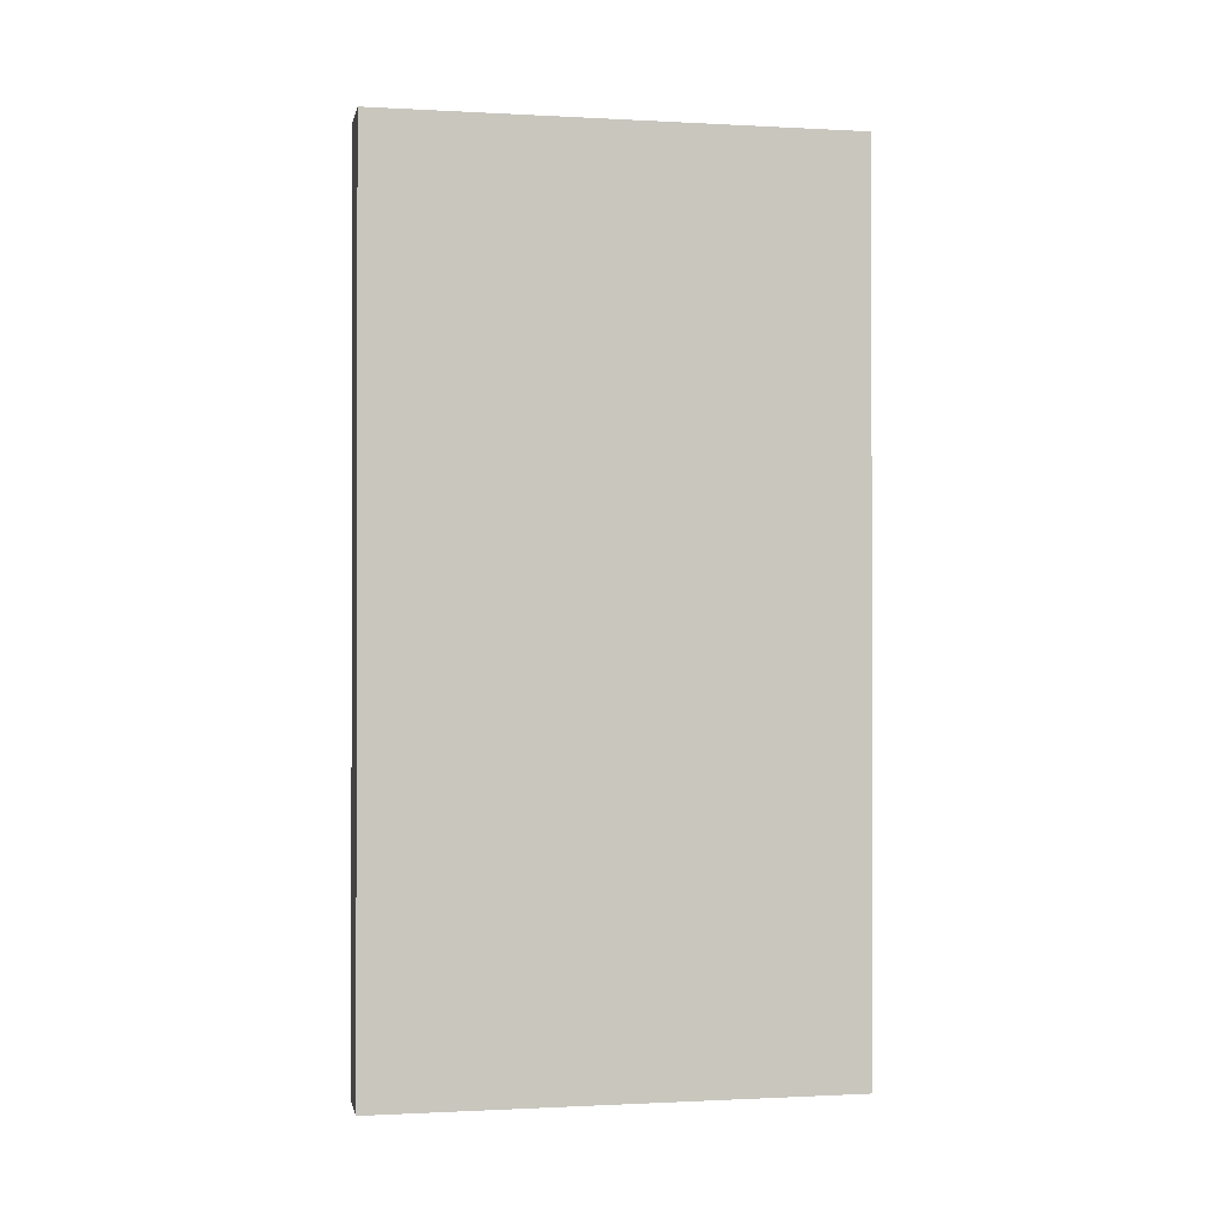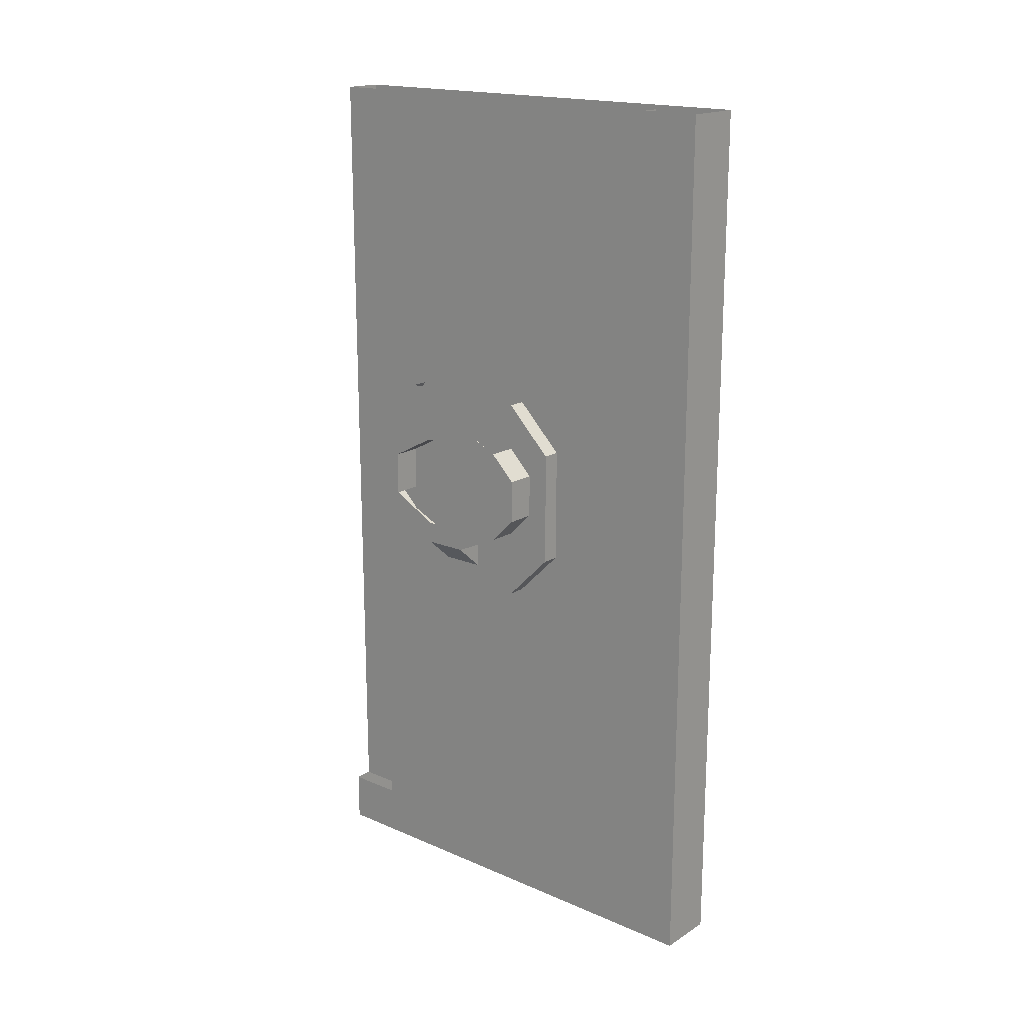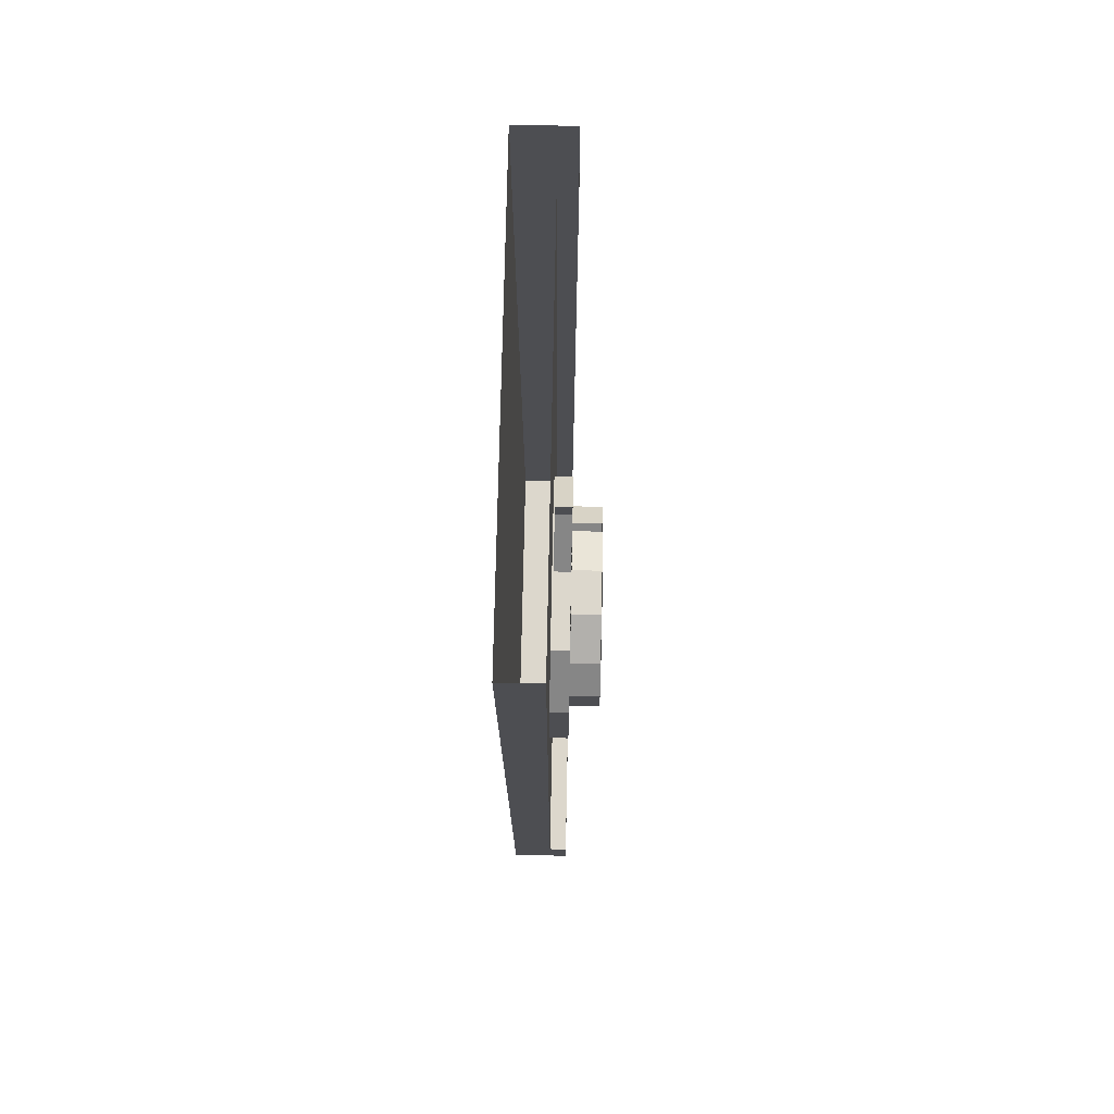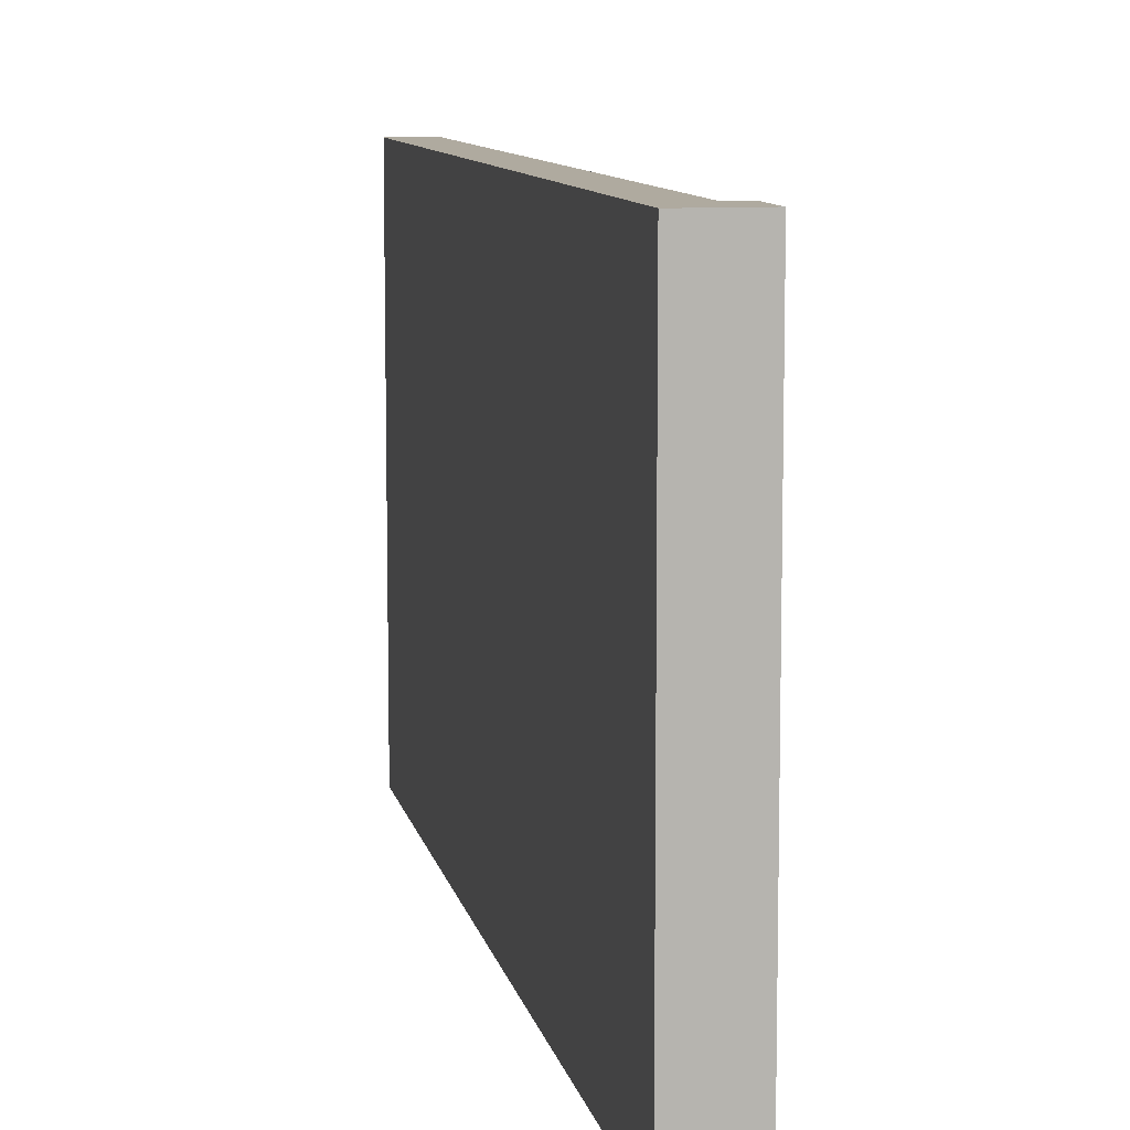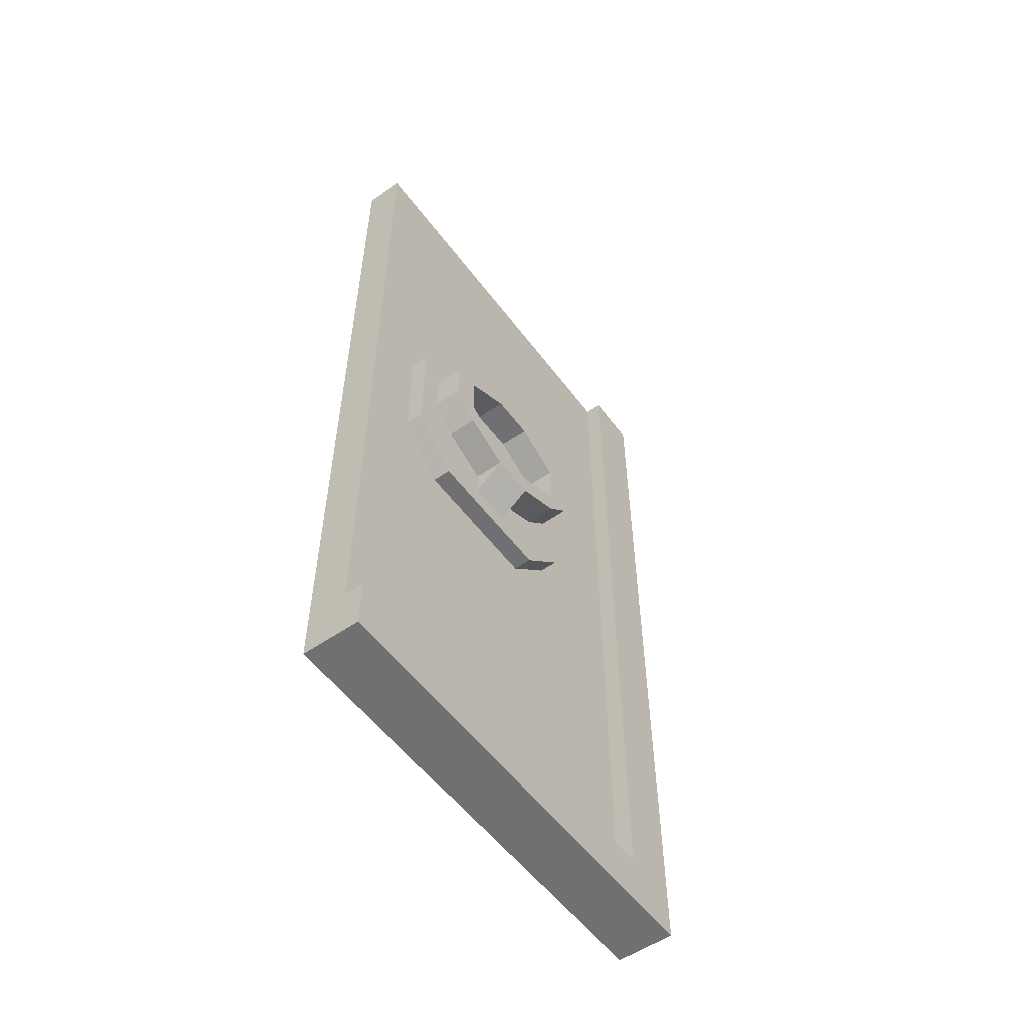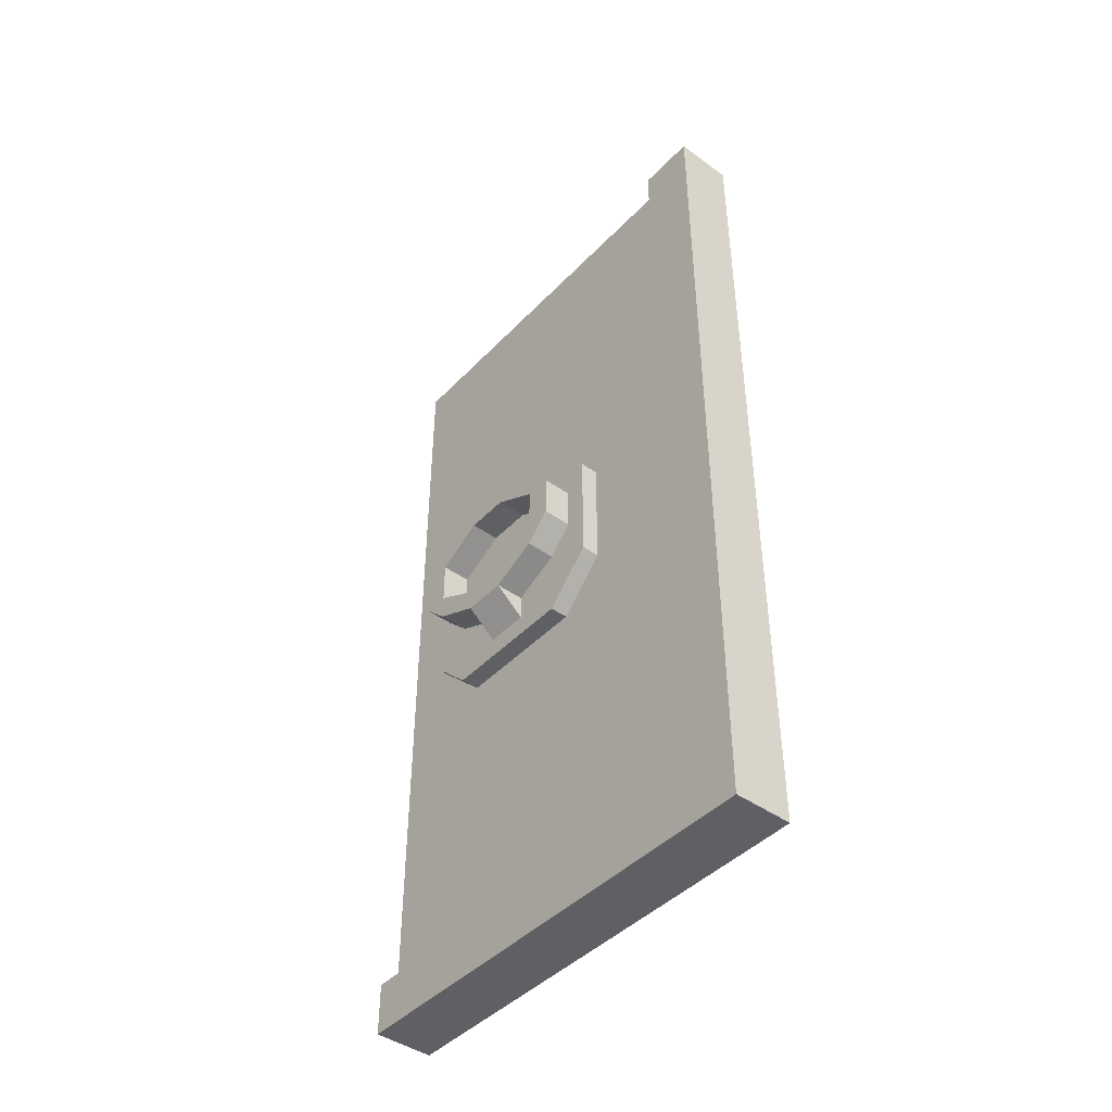
<metadata>
{"format":"obj","ext":"obj","renderer":"f3d","projection":"perspective","resolution":1024,"background":"white","views":[{"elev":-0.8,"azim":-101.2,"up":"+Y"},{"elev":18.0,"azim":130.0,"up":"+Y"},{"elev":72.9,"azim":1.1,"up":"+Y"},{"elev":9.5,"azim":-11.1,"up":"+Z"},{"elev":-55.0,"azim":36.2,"up":"+Y"},{"elev":-44.1,"azim":140.0,"up":"+Y"}]}
</metadata>
<code>
v -0.4141 0 -0.375
v -0.4141 -0.625 -0.0625
v -0.4141 -0.75 -0.1719
v -0.4141 -1.766 -0.375
v -0.375 0 -0.375
v -0.375 -1.766 -0.375
v -0.375 0 -0.5
v -0.375 -1.875 -0.5
v -0.5 -1.875 -0.5
v -0.5 0 -0.5
v -0.5 0 -0.375
v -0.5 -1.766 -0.375
v -0.5 -1.766 0.4375
v -0.5 0 0.4375
v -0.5 -1.766 0.5
v -0.5 0 0.5
v -0.4141 -1.766 0.5
v -0.4141 0 0.5
v -0.4141 0 0.4531
v -0.4141 -1.766 0.4375
v -0.4141 -1.062 0.4219
v -0.4141 -0.75 0.4219
v -0.4141 -0.625 0.3125
v -0.4141 -1.172 -0.0625
v -0.4141 -1.172 0.3125
v -0.4141 -1.125 0.2734
v -0.4141 -1.023 0.375
v -0.4141 -0.7734 0.375
v -0.4141 -0.6719 0.2734
v -0.4141 -0.6719 -0.02344
v -0.4141 -0.7734 -0.125
v -0.4141 -1.062 -0.1719
v -0.4141 -1.023 -0.125
v -0.4141 -1.125 -0.02344
v -0.375 -1.125 0.2734
v -0.375 -1.023 0.375
v -0.375 -0.7734 0.375
v -0.375 -0.6719 0.2734
v -0.375 -1.125 -0.02344
v -0.375 -1.078 0.1719
v -0.375 -1.023 0.1719
v -0.375 -0.9766 0.2734
v -0.375 -0.9219 0.3281
v -0.375 -0.8281 0.3281
v -0.375 -0.7734 0.2734
v -0.375 -0.7266 0.1719
v -0.375 -0.7266 0.07812
v -0.375 -0.6719 -0.02344
v -0.375 -0.7734 -0.125
v -0.375 -1.023 -0.125
v -0.3125 -0.7734 0.2734
v -0.3125 -0.8281 0.3281
v -0.3125 -0.8281 0.2734
v -0.3125 -0.7266 0.1719
v -0.3125 -0.7734 0.1719
v -0.3125 -0.7734 0.07812
v -0.3125 -0.7266 0.07812
v -0.3125 -0.7734 -0.02344
v -0.3125 -0.8281 -0.02344
v -0.3125 -0.8281 -0.07812
v -0.375 -0.7734 -0.02344
v -0.375 -0.8281 -0.07812
v -0.3125 -0.9219 0.3281
v -0.3125 -0.9219 0.2734
v -0.375 -0.8281 0.2734
v -0.375 -0.7734 0.1719
v -0.375 -0.7734 0.07812
v -0.375 -0.8281 -0.02344
v -0.375 -0.9219 -0.02344
v -0.3125 -0.9219 -0.02344
v -0.3125 -0.9219 -0.07812
v -0.375 -0.9219 -0.07812
v -0.3125 -0.9766 0.2734
v -0.3125 -1.023 0.1719
v -0.3125 -0.9766 0.1719
v -0.3125 -1.023 0.07812
v -0.3125 -0.9766 0.07812
v -0.3125 -0.9766 -0.02344
v -0.375 -0.9766 -0.02344
v -0.375 -1.023 0.07812
v -0.375 -1.078 0.07812
v -0.375 -0.9219 0.2734
v -0.375 -0.9766 0.07812
v -0.375 -0.9766 0.1719
v -0.375 -1.766 0.5
v -0.375 -1.875 0.5
v -0.5 -1.875 0.5
v -0.5 -0.75 0.4219
v -0.5 -1.062 0.4219
v -0.375 -1.125 -0.125
v -0.375 -0.6719 -0.125
v -0.375 -0.6719 0.375
v -0.4141 -1.766 -0.375
v -0.4141 -1.766 -0.375
f 1 2 3
f 1 3 4
f 11 12 13
f 11 13 14
f 19 20 21
f 19 21 22
f 19 22 23
f 19 23 2
f 19 2 1
f 4 24 25
f 4 25 20
f 20 25 21
f 3 32 4
f 4 32 24
f 88 89 13
f 1 4 5
f 5 4 6
f 7 8 9
f 7 9 10
f 14 13 15
f 14 15 16
f 16 15 17
f 16 17 18
f 26 34 35
f 26 35 27
f 27 35 36
f 27 36 37
f 27 37 28
f 28 37 38
f 28 38 29
f 34 39 35
f 48 49 30
f 30 49 31
f 31 49 50
f 31 50 33
f 50 39 34
f 50 34 33
f 8 86 87
f 8 87 9
f 15 87 86
f 15 86 17
f 17 86 85
f 5 6 7
f 7 6 8
f 10 9 11
f 11 9 12
f 35 39 40
f 35 40 41
f 35 41 36
f 36 41 42
f 36 42 43
f 36 43 44
f 36 44 37
f 37 44 45
f 37 45 46
f 37 46 38
f 38 46 47
f 38 47 48
f 48 47 49
f 61 62 49
f 61 49 47
f 62 72 50
f 62 50 49
f 72 79 50
f 50 79 80
f 50 80 39
f 65 82 83
f 65 83 66
f 66 83 67
f 67 83 68
f 68 83 69
f 83 82 84
f 40 39 81
f 81 39 80
f 6 85 86
f 6 86 8
f 9 87 13
f 9 13 12
f 13 87 15
f 18 17 19
f 19 17 20
f 21 25 26
f 21 26 27
f 21 27 22
f 22 27 28
f 22 28 23
f 23 28 29
f 23 29 2
f 2 29 30
f 2 30 3
f 3 30 31
f 3 31 32
f 24 32 33
f 24 33 34
f 24 34 25
f 25 34 26
f 31 33 32
f 51 45 44
f 51 44 52
f 51 52 53
f 51 53 54
f 54 53 55
f 54 55 56
f 54 56 57
f 57 56 58
f 58 56 59
f 58 59 60
f 58 60 61
f 61 60 62
f 52 44 43
f 52 43 63
f 52 63 64
f 52 64 53
f 53 64 65
f 53 65 66
f 53 66 55
f 55 66 67
f 55 67 56
f 56 67 68
f 56 68 59
f 59 68 69
f 59 69 70
f 59 70 71
f 59 71 60
f 60 71 62
f 62 71 72
f 63 43 42
f 63 42 73
f 63 73 64
f 64 73 74
f 64 74 75
f 75 74 76
f 75 76 77
f 77 76 78
f 77 78 70
f 70 78 71
f 71 78 72
f 72 78 79
f 73 42 41
f 73 41 74
f 74 41 40
f 74 40 76
f 76 40 81
f 76 81 80
f 76 80 79
f 76 79 78
f 64 82 65

</code>
